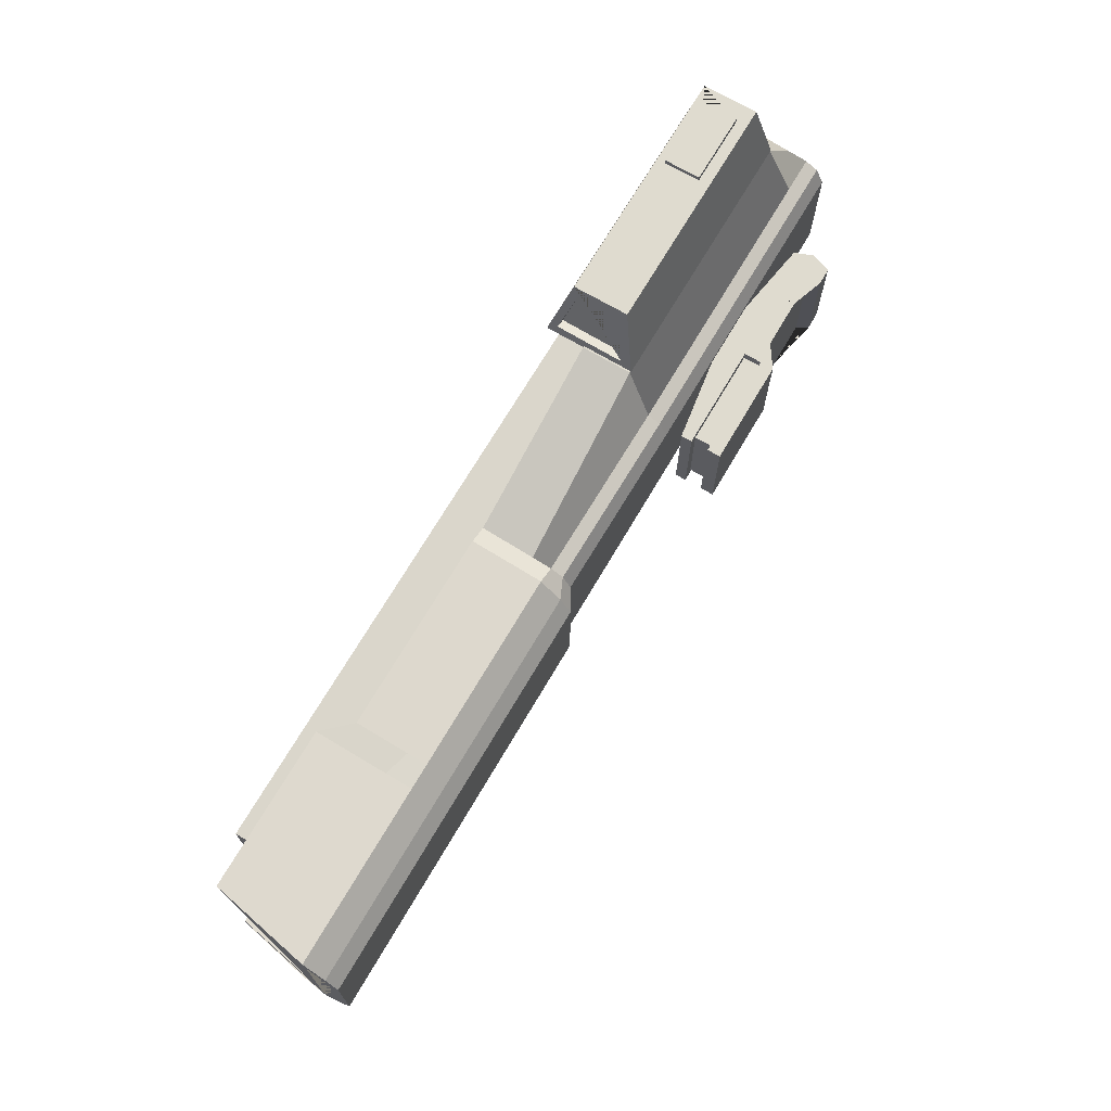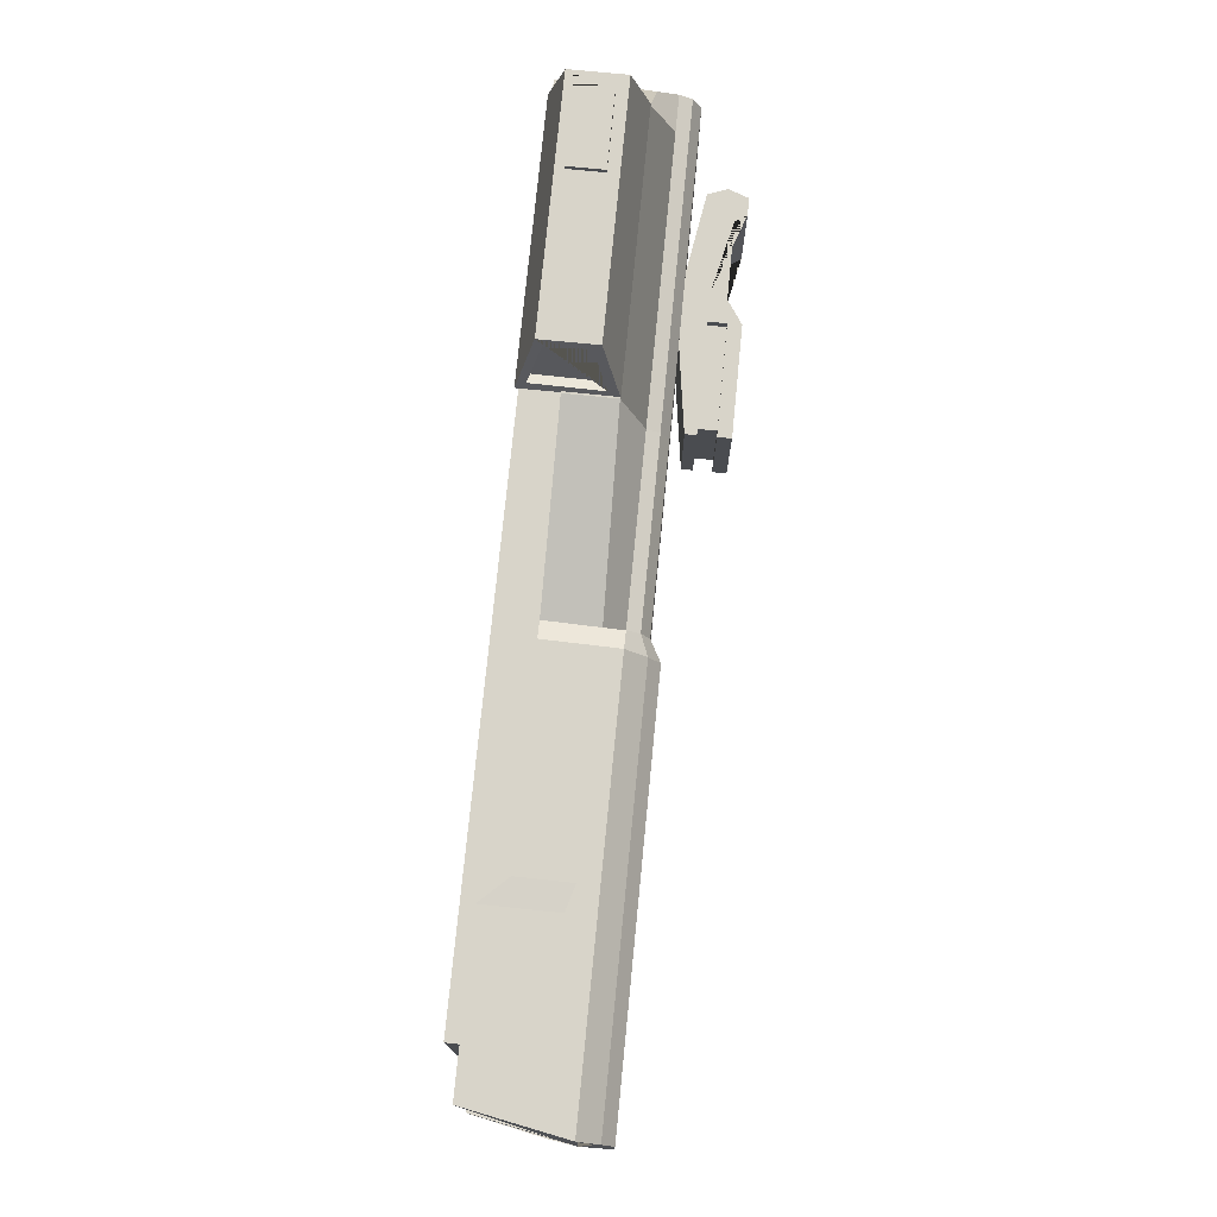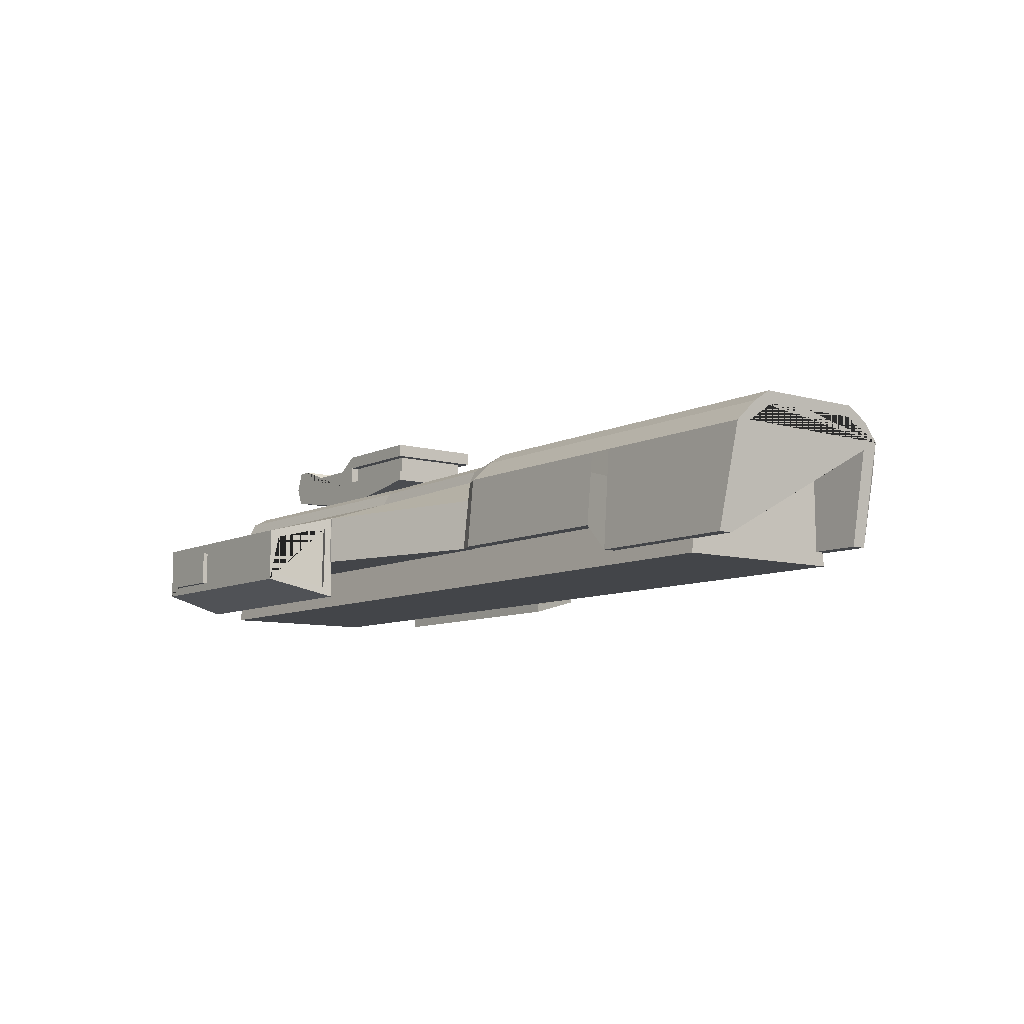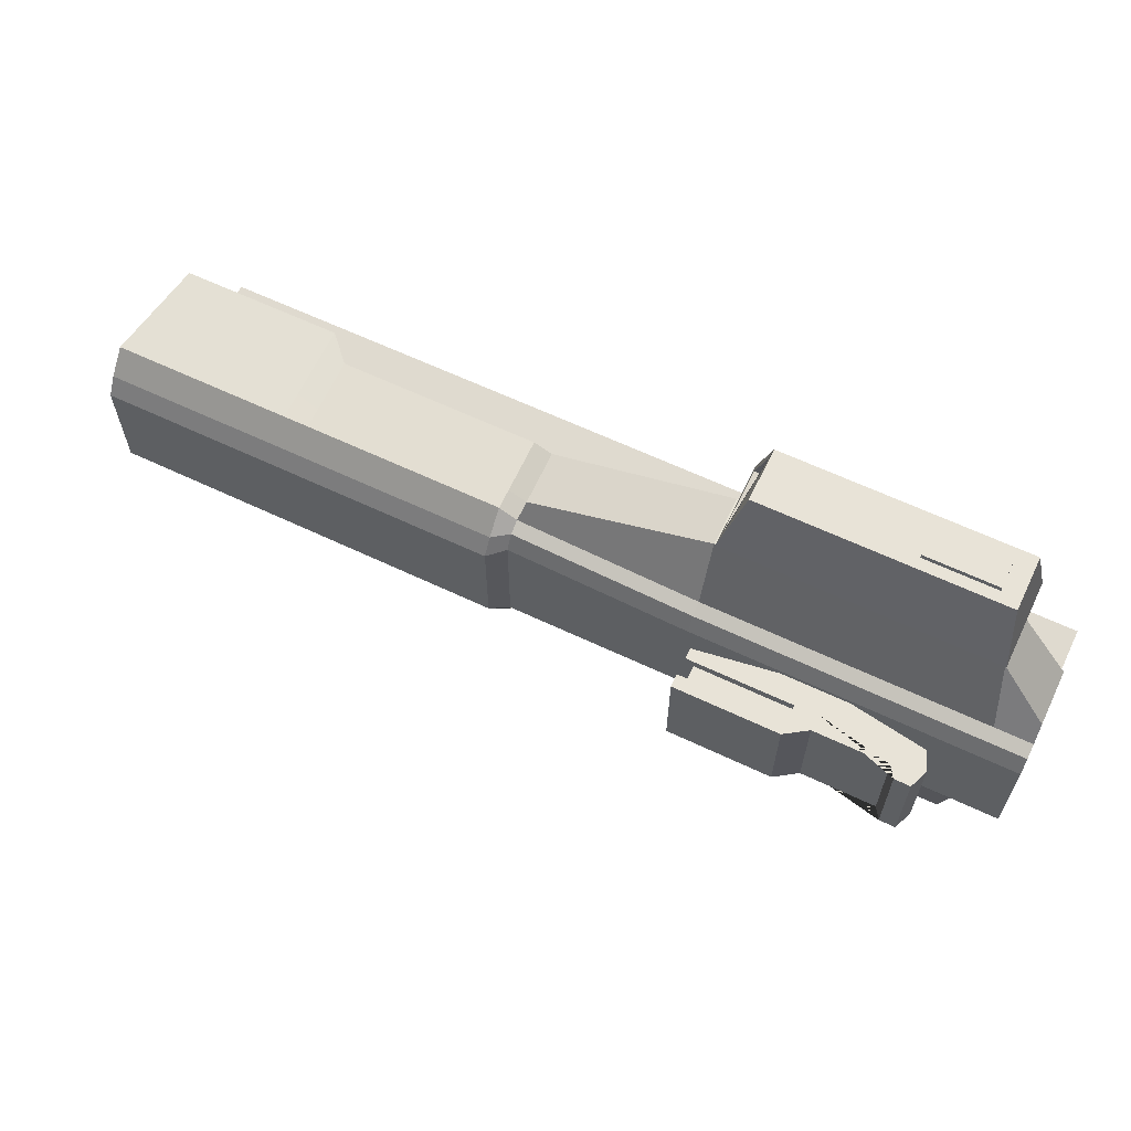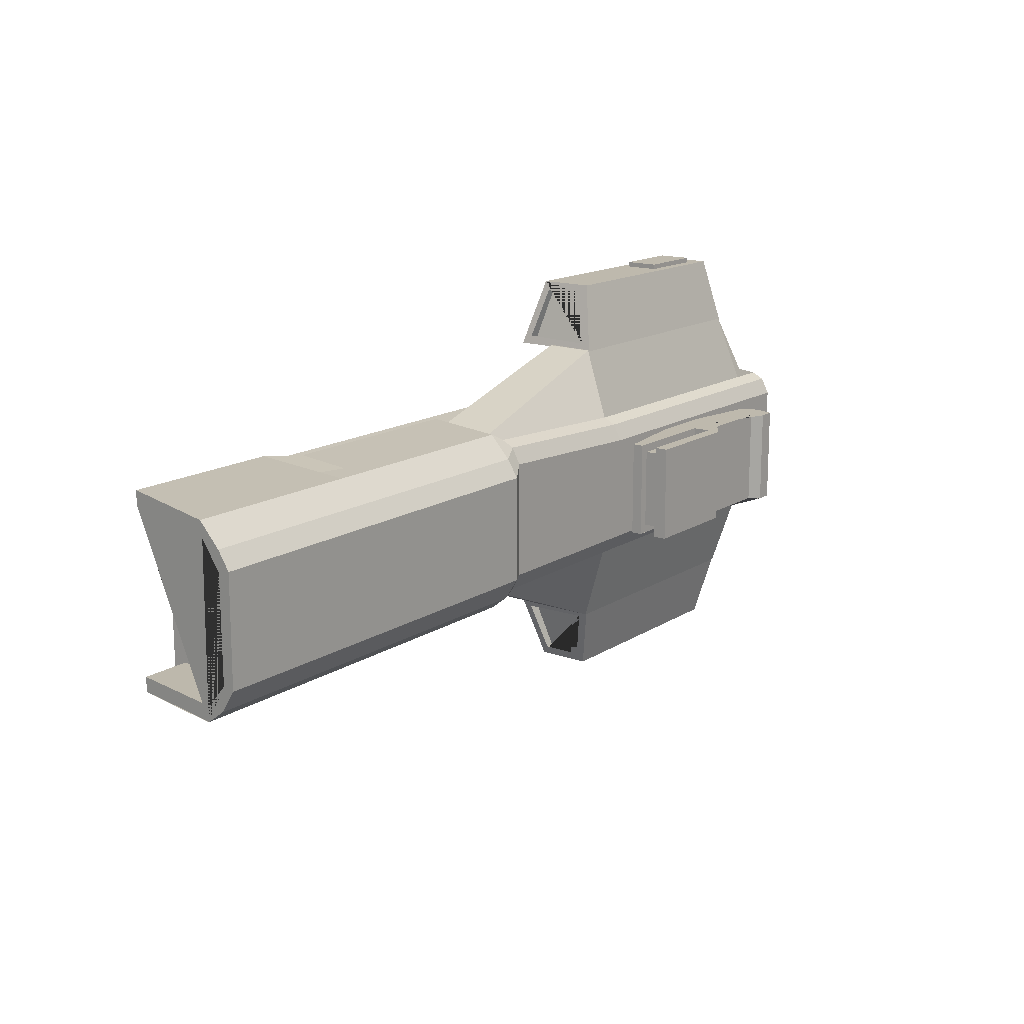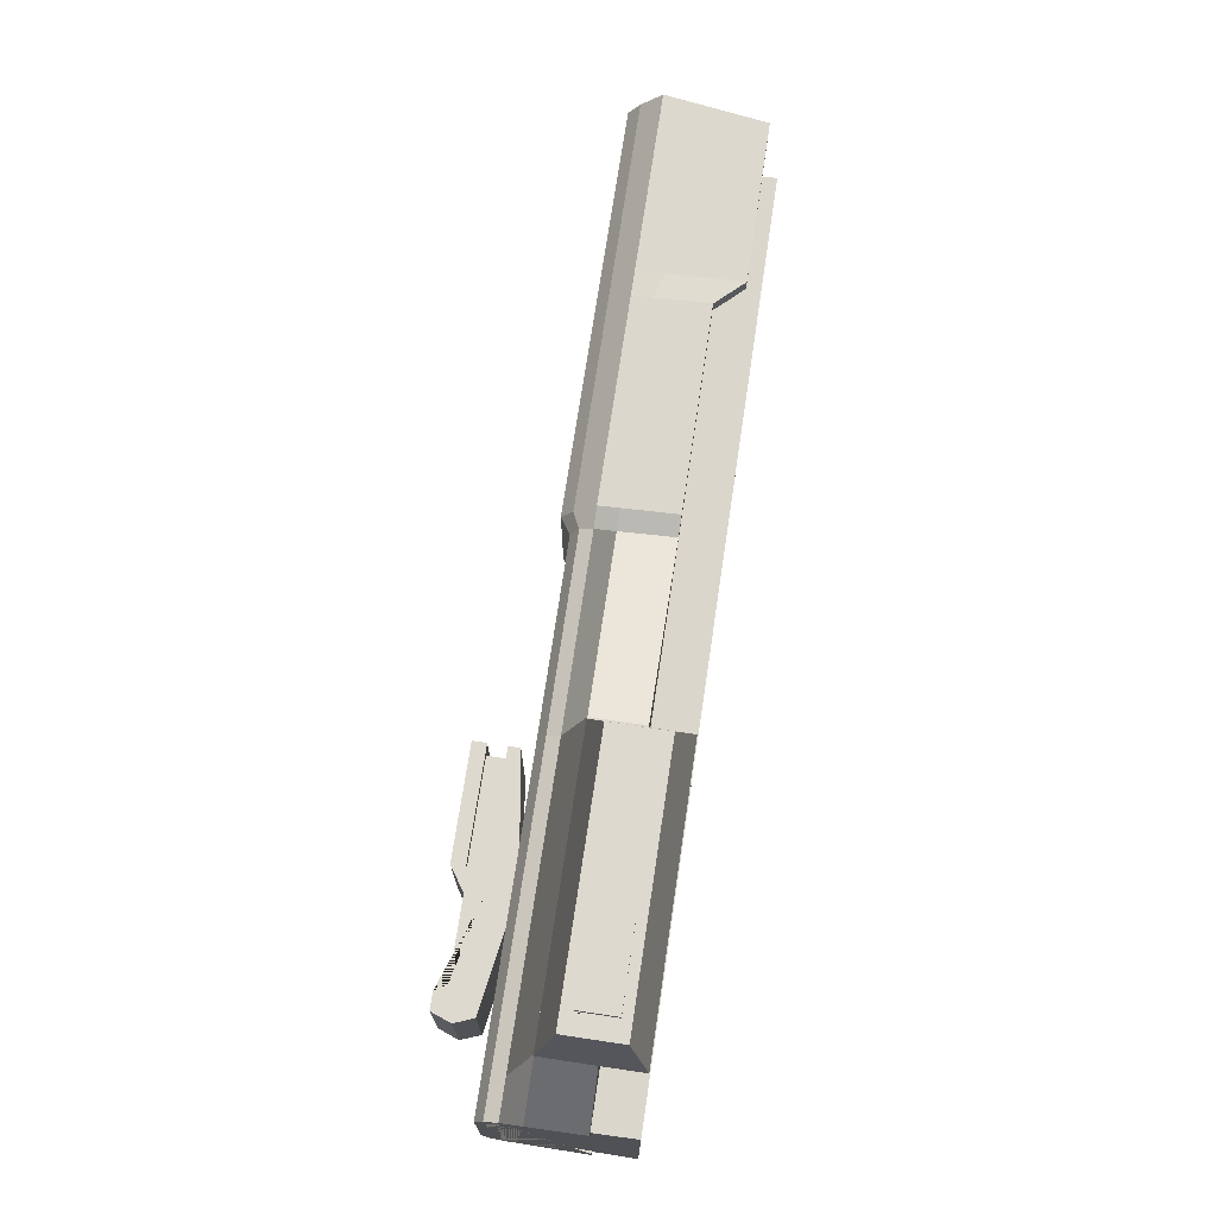
<metadata>
{"format":"obj","ext":"obj","renderer":"f3d","projection":"perspective","resolution":1024,"background":"white","views":[{"elev":70.3,"azim":120.4,"up":"+Z"},{"elev":75.5,"azim":95.6,"up":"+Z"},{"elev":-8.7,"azim":52.8,"up":"+Y"},{"elev":62.1,"azim":-154.2,"up":"+Z"},{"elev":15.3,"azim":127.2,"up":"+Z"},{"elev":71.6,"azim":-81.5,"up":"+Z"}]}
</metadata>
<code>
o Cube
v -0.6807 2.099 -0.7064
v -0.6807 2.099 0.6978
v -3.907 2.099 0.6978
v -3.907 2.099 -0.7064
v -0.6807 2.692 -0.7064
v -0.6807 2.692 0.6978
v -3.907 2.637 0.6978
v -3.907 2.637 -0.7064
v -2.188 1.874 -0.7064
v -2.188 1.874 0.6978
v -2.188 2.692 -0.7064
v -2.188 2.692 0.6978
v -0.6807 2.255 -0.7064
v -0.6807 2.504 -0.7064
v -0.6807 2.255 0.6978
v -0.6807 2.504 0.6978
v -2.188 2.255 -0.7064
v -2.188 2.504 -0.7064
v -2.188 2.504 0.6978
v -2.188 2.255 0.6978
v -0.6807 2.255 -0.5836
v -0.6807 2.504 -0.5836
v -2.188 2.255 -0.5836
v -2.188 2.504 -0.5836
v -0.6807 2.255 0.5749
v -0.6807 2.504 0.5749
v -2.188 2.504 0.5749
v -2.188 2.255 0.5749
v -0.8052 2.255 -0.7064
v -0.8052 2.504 -0.7064
v -0.8052 2.255 0.6978
v -0.8052 2.504 0.6978
v -0.8054 2.255 0.5749
v -0.8053 2.504 0.5749
v -0.8052 2.504 0.5743
v -0.8052 2.255 0.5748
v -0.8052 2.255 -0.5837
v -0.8052 2.504 -0.5837
v -0.8055 2.255 -0.5836
v -0.8056 2.504 -0.5836
v -2.505 1.874 -0.7064
v -2.505 1.874 0.6978
v -2.505 2.478 -0.7064
v -2.505 2.478 0.6978
v -2.505 2.391 -0.7064
v -2.505 2.237 -0.7064
v -2.505 2.237 0.6978
v -2.505 2.391 0.6978
v -4.009 2.368 -0.7064
v -4.009 2.362 0.6978
v -3.572 2.478 0.6978
v -3.572 2.478 -0.7064
v -3.676 2.637 0.6978
v -3.676 2.637 -0.7064
v -5.065 0.6022 1.186
v -5.065 1.924 0.7571
v -5.065 0.6022 -1.193
v -5.065 1.924 -0.764
v 7.68 0.2277 1.415
v 7.944 2.078 0.7571
v 7.68 0.2277 -1.256
v 7.944 2.074 -0.7571
v -0.5853 0.04825 2.066
v -0.5853 1.312 2.066
v -0.8523 0.2927 3.027
v -0.8523 1.068 3.027
v -4.401 0.04825 2.066
v -4.401 1.312 2.066
v -4.259 0.2927 3.027
v -4.259 1.068 3.027
v -3.997 0.9117 3.027
v -3.997 0.4155 3.027
v -2.987 0.4155 3.027
v -2.987 0.9117 3.027
v -3.997 0.9117 3.099
v -3.997 0.4155 3.099
v -2.987 0.4155 3.099
v -2.987 0.9117 3.099
v -0.6134 1.152 2.167
v -0.8181 0.9698 2.904
v -0.8181 0.3765 2.904
v -0.6187 0.19 2.186
v -0.7493 1.152 2.119
v -0.9507 0.9698 2.904
v -0.9507 0.3765 2.904
v -0.7547 0.19 2.138
v -5.065 1.807 0.9871
v -5.065 1.807 -0.994
v 7.944 1.878 -1.066
v 7.944 1.919 1.007
v -5.065 1.629 -1.081
v 7.944 1.629 -1.255
v 7.944 1.629 1.323
v -5.065 1.629 1.074
v 7.68 0.2277 1.216
v 7.68 0.2277 -1.053
v 7.944 1.654 1.101
v 7.944 1.912 0.7201
v 7.944 1.918 -0.7236
v 7.944 1.655 -1.041
v -5.064 0.6022 1.021
v -5.064 0.6022 -1.047
v 5.071 1.878 -1.066
v 5.078 1.912 0.7201
v 5.426 1.629 -1.255
v 5.426 1.878 -1.066
v 5.426 0.2277 1.415
v 5.426 2.074 -0.7571
v 5.426 1.629 1.323
v 5.426 1.919 1.007
v 5.426 2.078 0.7571
v 5.426 0.2277 -1.256
v 5.422 1.912 0.7201
v 5.422 1.654 1.101
v 5.422 0.2277 1.216
v 5.422 0.2277 -1.053
v 5.422 1.655 -1.041
v 5.422 1.918 -0.7236
v 5.071 0.6022 1.415
v 5.078 1.654 1.101
v 5.071 1.629 -1.255
v 5.078 0.6022 -1.053
v 5.078 1.918 -0.7236
v 5.078 0.6022 1.216
v 5.078 1.655 -1.041
v 5.071 2.074 -0.7571
v 5.071 0.6022 -1.256
v 5.071 2.078 0.7571
v 5.071 1.919 1.007
v 5.071 1.629 1.323
v 1.841 1.806 -0.7236
v 1.841 0.6022 1.021
v 2.004 0.6022 -1.129
v 2.004 1.924 0.8805
v 2.004 1.807 1.111
v 2.004 1.629 1.197
v 1.841 1.801 0.7201
v 2.004 1.807 -1.001
v 2.004 0.6022 1.309
v 1.841 1.654 0.9063
v 2.004 1.629 -1.087
v 1.841 0.6022 -0.9555
v 1.841 1.655 -0.9192
v 2.004 1.924 -0.7704
v 2.111 1.912 0.7201
v 2.26 1.878 -1.066
v 2.26 0.6022 1.415
v 2.111 1.654 1.101
v 2.26 1.629 -1.255
v 2.111 0.6022 -1.053
v 2.111 1.655 -1.041
v 2.26 2.074 -0.7571
v 2.111 1.918 -0.7236
v 2.111 0.6022 1.216
v 2.26 0.6022 -1.256
v 2.26 2.078 0.7571
v 2.26 1.919 1.007
v 2.26 1.629 1.323
v 7.872 1.249 1.348
v -5.065 1.351 1.104
v 5.426 1.249 1.348
v 5.071 1.351 1.348
v 2.004 1.351 1.228
v 2.26 1.351 1.348
v -0.8684 1.806 -0.7236
v -0.8684 0.6022 1.021
v -0.5678 0.6022 -2.176
v -0.5678 1.924 0.7571
v -0.5678 1.807 0.9871
v -0.5678 1.629 1.074
v -0.8684 1.801 0.7201
v -0.5678 1.807 -0.994
v -0.5678 0.6022 2.087
v -0.8684 1.654 0.9063
v -0.5678 1.629 -1.081
v -0.8684 0.6022 -1.047
v -0.8684 1.655 -0.9192
v -0.5678 1.924 -0.764
v -0.5678 1.305 2.081
v -5.064 1.806 -0.7236
v -5.064 0.6022 1.021
v -4.406 0.6022 -2.176
v -4.546 1.924 0.7571
v -4.546 1.807 0.9871
v -4.546 1.629 1.074
v -5.064 1.801 0.7201
v -4.546 1.807 -0.994
v -4.38 0.6022 2.087
v -5.064 1.654 0.9063
v -4.546 1.629 -1.081
v -5.064 0.6022 -1.047
v -5.064 1.655 -0.9192
v -4.546 1.924 -0.764
v -4.38 1.305 2.081
v -0.5889 0.0477 -2.143
v -0.5889 1.312 -2.143
v -0.8559 0.2921 -3.104
v -0.8559 1.067 -3.104
v -4.404 0.0477 -2.143
v -4.404 1.312 -2.143
v -4.263 0.2921 -3.104
v -4.263 1.067 -3.104
v -4.001 0.9112 -3.104
v -4.001 0.415 -3.104
v -2.991 0.415 -3.104
v -2.991 0.9112 -3.104
v -4.001 0.9112 -3.176
v -4.001 0.415 -3.176
v -2.991 0.415 -3.176
v -2.991 0.9112 -3.176
v -0.617 1.151 -2.244
v -0.8217 0.9692 -2.981
v -0.8217 0.376 -2.981
v -0.6223 0.1895 -2.263
v -0.753 1.151 -2.196
v -0.9543 0.9692 -2.981
v -0.9543 0.376 -2.981
v -0.7583 0.1895 -2.215
v -5.065 1.311 -1.105
v 7.887 1.231 -1.247
v 5.426 1.231 -1.247
v 5.071 1.311 -1.247
v 2.004 1.311 -1.111
v 2.26 1.311 -1.247
v -0.5678 1.311 -2.175
v -4.406 1.311 -2.175
v -5.065 0.6022 -1.039
v -5.065 0.6022 1.018
v -5.065 1.656 -0.9124
v -5.065 1.803 -0.7135
v -5.065 1.794 0.7368
v -5.065 1.643 0.9099
v -5.029 0.03684 1.265
v -5.029 1.662 1.038
v -5.029 0.03684 -1.198
v -5.029 1.662 -0.9714
v 7.002 0.03684 1.265
v 7.002 1.662 1.038
v 7.002 0.03684 -1.198
v 7.002 1.662 -0.9714
f 41 42 3 4
f 43 52 51 44
f 14 5 6 16
f 13 1 9 17
f 16 6 12 19
f 5 11 12 6
f 1 2 10 9
f 2 15 20 10
f 20 15 25 33 28
f 5 14 18 11
f 45 46 41 4 49 8 54 52 43
f 47 48 44 51 53 7 50 3 42
f 1 13 15 2
f 13 17 23 39 21
f 17 18 24 23
f 18 14 22 40 24
f 37 38 35 36
f 16 19 27 34 26
f 19 20 28 27
f 14 16 32 35 38 30
f 15 13 29 37 36 31
f 33 34 27 28
f 40 39 23 24
f 20 19 48 47
f 10 20 47 42
f 18 17 46 45
f 11 18 45 43
f 17 9 41 46
f 19 12 44 48
f 11 43 44 12
f 9 10 42 41
f 3 50 49 4
f 49 50 7 8
f 51 52 54 53
f 53 54 8 7
f 94 87 56 58 88 91 219 57 227 229 230 231 232 228 55 160
f 193 187 88 58
f 188 55 101 181
f 61 96 116 112
f 183 56 87 184
f 63 64 79 82 81 65
f 69 70 68 67
f 67 68 64 63
f 65 69 67 63
f 70 66 64 68
f 69 72 71 70
f 74 71 75 78
f 77 78 75 76
f 72 73 77 76
f 73 74 78 77
f 71 72 76 75
f 71 74 73 72 69 65 66 70
f 83 84 85 86
f 65 81 80 79 64 66
f 81 82 86 85
f 79 80 84 83
f 82 79 83 86
f 80 81 85 84
f 193 58 56 183
f 220 61 112 221
f 92 89 62 60 90 93 159 59 95 97 98 99 100 96 61 220
f 99 98 113 118
f 184 87 94 185
f 170 185 194 179
f 60 111 110 90
f 62 108 111 60
f 159 161 107 59
f 182 191 102 57
f 98 97 114 113
f 97 95 115 114
f 187 190 91 88
f 226 182 57 219
f 194 160 55 188
f 59 107 115 95
f 90 110 109 93
f 100 99 118 117
f 96 100 117 116
f 89 92 105 106
f 62 89 106 108
f 161 162 119 107
f 221 112 127 222
f 106 105 121 103
f 112 116 122 127
f 118 113 104 123
f 113 114 120 104
f 114 115 124 120
f 116 117 125 122
f 117 118 123 125
f 110 129 130 109
f 108 126 128 111
f 111 128 129 110
f 107 119 124 115
f 108 106 103 126
f 164 163 139 147
f 224 155 133 223
f 146 149 141 138
f 155 150 142 133
f 153 145 137 131
f 145 148 140 137
f 148 154 132 140
f 150 151 143 142
f 151 153 131 143
f 157 135 136 158
f 152 144 134 156
f 156 134 135 157
f 147 139 132 154
f 152 146 138 144
f 126 103 146 152
f 119 147 154 124
f 128 156 157 129
f 126 152 156 128
f 129 157 158 130
f 125 123 153 151
f 122 125 151 150
f 120 124 154 148
f 104 120 148 145
f 123 104 145 153
f 127 122 150 155
f 103 121 149 146
f 222 127 155 224
f 162 164 147 119
f 130 158 164 162
f 158 136 163 164
f 109 130 162 161
f 185 94 160 194
f 93 109 161 159
f 136 170 179 163
f 163 179 173 139
f 223 133 167 225
f 138 141 175 172
f 133 142 176 167
f 131 137 171 165
f 137 140 174 171
f 140 132 166 174
f 142 143 177 176
f 143 131 165 177
f 135 169 170 136
f 144 178 168 134
f 134 168 169 135
f 139 173 166 132
f 144 138 172 178
f 179 194 188 173
f 225 167 182 226
f 172 175 190 187
f 167 176 191 182
f 165 171 186 180
f 171 174 189 186
f 174 166 181 189
f 176 177 192 191
f 177 165 180 192
f 169 184 185 170
f 178 193 183 168
f 168 183 184 169
f 173 188 181 166
f 178 172 187 193
f 195 197 213 214 211 196
f 201 199 200 202
f 199 195 196 200
f 197 195 199 201
f 202 200 196 198
f 201 202 203 204
f 206 210 207 203
f 209 208 207 210
f 204 208 209 205
f 205 209 210 206
f 203 207 208 204
f 203 202 198 197 201 204 205 206
f 215 218 217 216
f 197 198 196 211 212 213
f 213 217 218 214
f 211 215 216 212
f 214 218 215 211
f 212 216 217 213
f 175 225 226 190
f 141 223 225 175
f 121 222 224 149
f 149 224 223 141
f 105 221 222 121
f 190 226 219 91
f 92 220 221 105
f 233 234 236 235
f 235 236 240 239
f 239 240 238 237
f 237 238 234 233
f 235 239 237 233
f 240 236 234 238

</code>
